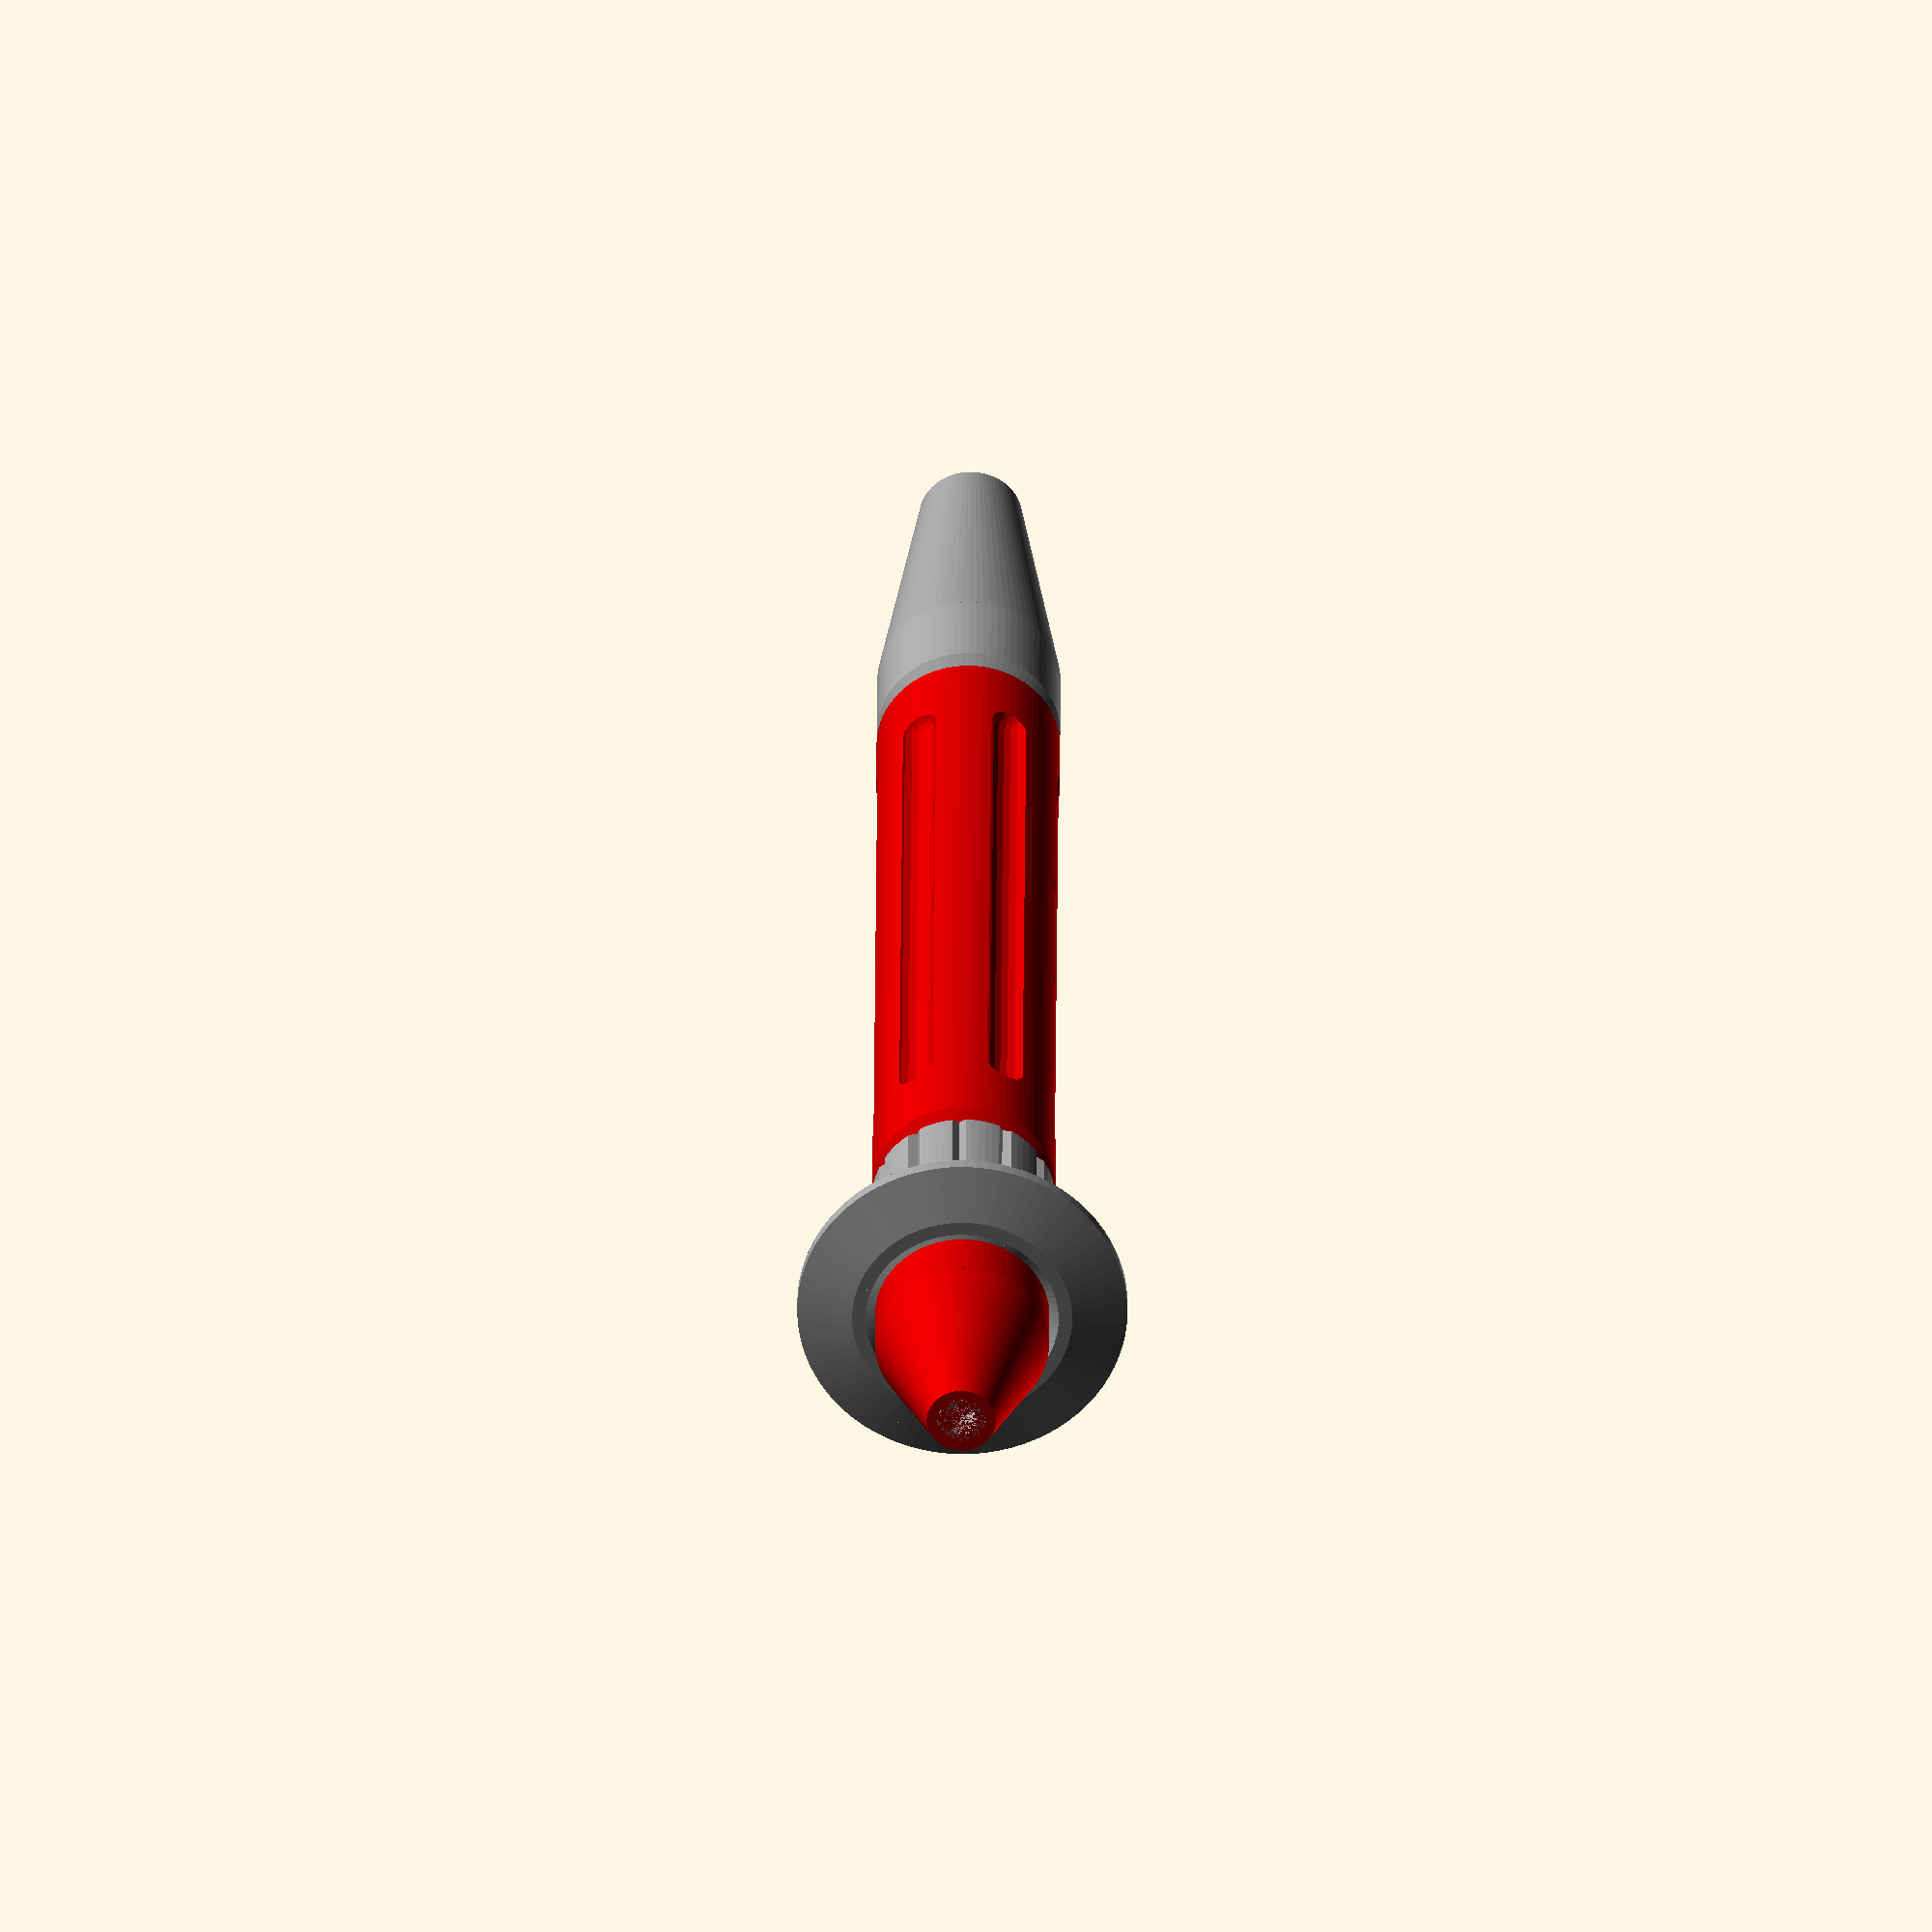
<openscad>
/* 
 * Probes for SAO DMM
 *
 * Design: hxr.social/@thomasflummer
 *
 * License: CC-BY-SA
 *
 */

module probe(length, diameter)
{
    difference()
    {
        union()
        {
            // top section
            translate([0, 0, length*3/16/2+length*13/16])
                cylinder(d1 = diameter-2*1.5, d2 = 3, h = length*3/16, center = true, $fn = 80);

            translate([0, 0, length/16/2+length*3/4])
                cylinder(d = diameter-2*1.5, h = length/16, center = true, $fn = 80);

            // middle section
            translate([0, 0, length/2/2+length/4])
                cylinder(d = diameter-2*1.5, h = length/2, center = true, $fn = 80);

            // bottom above finger stop
            difference()
            {
                hull()
                {
                    translate([0, 0, length/8/2+length/8])
                        cylinder(d = diameter, h = length/8-1, center = true, $fn = 80);

                    translate([0, 0, length/8/2+length/8])
                        cylinder(d = diameter-1, h = length/8, center = true, $fn = 80);
                }
                for (a = [0 : 30 : 360])
                {
                    translate([0, 0, length*3/16])
                    rotate(a, [0, 0, 1])
                    translate([diameter/2+0.4, 0, 0])
                    rotate(45, [0, 0, 1])
                        cube([1, 1, 30], center = true);
                }                
            }
            // finger stop
            difference()
            {
                hull()
                {
                    translate([0, 0, length/8])
                        cylinder(d = diameter*1.8, h = 0.6, center = true, $fn = 80);

                    translate([0, 0, length/8])
                        cylinder(d = diameter*1.2, h = 2, center = true, $fn = 80);
                }
                
                // space for tip sleeve
                hull()
                {
                    translate([0, 0, length/8/2])
                        cylinder(d = diameter+0.4, h = length/8-2, center = true, $fn = 80);

                    translate([0, 0, length/8/2])
                        cylinder(d = diameter+0.4-2, h = length/8, center = true, $fn = 80);
                }
            }
            // tip below finger stop
            translate([0, 0, length/16/2+length/16])
                cylinder(d = diameter-2*1.5, h = length/16, center = true, $fn = 80);

            translate([0, 0, length/16/2])
                cylinder(d1 = 2, d2 = diameter-2*1.5, h = length/16, center = true, $fn = 80);
        
        }
        union()
        {
            // for holding top sleeve
            translate([0, 0, length*3/4 + length/16/2])
            rotate_extrude($fn = 50)
            translate([diameter/2-0.5-0.2, 0, 0])
                circle(r = 1, $fn = 50);

            // for wire
            translate([0, 0, length*3/4/2+length/4])
                cylinder(d = 2, h = length*3/4+3, center = true, $fn = 80);            

            // for solder connection
            translate([0, 0, length/8/2+length/8])
                cylinder(d = diameter-3, h = length/8-2, center = true, $fn = 80);

            // for pogo pin
            translate([0, 0, length/4/2])
                cylinder(d = 1.4, h = length/4+0.1, center = true, $fn = 80);
            
            translate([0, diameter*5/2, length/2])
                cube([diameter*5, diameter*5, length*1.5], center = true);
            
            // for holding tip sleeve
            translate([0, 0, length/16 + length/16/2])
            rotate_extrude($fn = 50)
            translate([diameter/2-0.5-0.2, 0, 0])
                circle(r = 1, $fn = 50);
        }
    }
}

module top_sleeve(length, diameter)
{
    difference()
    {
        union()
        {
            difference()
            {
                union()
                {
                    hull()
                    {
                        translate([0, 0, length*3/16/2+length*13/16])
                            cylinder(d1 = diameter, d2 = 3 + 1 * 1.5-1, h = length*3/16, center = true, $fn = 80);

                        translate([0, 0, length*3/16/2+length*13/16-0.5/2])
                            cylinder(d1 = diameter, d2 = 3 + 1 * 1.5, h = length*3/16-0.5, center = true, $fn = 80);
                    }
                    hull()
                    {
                        translate([0, 0, length/16/2+length*3/4+0.5/2])
                            cylinder(d = diameter, h = length/16-0.5, center = true, $fn = 80);

                        translate([0, 0, length/16/2+length*3/4])
                            cylinder(d = diameter-1, h = length/16, center = true, $fn = 80);
                    }
                }
                union()
                {
                    translate([0, 0, length*3/16/2+length*13/16])
                        cylinder(d1 = diameter-2*1.5+0.3, d2 = 3 + 0.2, h = length*3/16 + 0.01, center = true, $fn = 80);

                    translate([0, 0, length/16/2+length*3/4])
                        cylinder(d = diameter-2*1.5+0.3, h = length/16 + 0.01, center = true, $fn = 80);
                }
            }
            intersection()
            {
                translate([0, 0, length/16/2+length*3/4])
                    cylinder(d = diameter, h = length/16, center = true, $fn = 80);

                translate([0, 0, length*3/4 + length/16/2])
                rotate_extrude($fn = 50)
                translate([diameter/2-0.5-0.2, 0, 0])
                    circle(r = 1-0.25, $fn = 50);
            }
        }
        union()
        {
            //translate([0, diameter*5/2, length/2])
            //    cube([diameter*5, diameter*5, length*1.5], center = true);
        
        }
    }
}

module middle_sleeve(length, diameter)
{
    difference()
    {
        union()
        {
            hull()
            {
                translate([0, 0, length/2/2+length/4])
                    cylinder(d = diameter, h = length/2-0.2-1, center = true, $fn = 80);

                translate([0, 0, length/2/2+length/4])
                    cylinder(d = diameter-1, h = length/2-0.2, center = true, $fn = 80);
            }
        }
        union()
        {
            translate([0, 0, length/2/2+length/4])
                cylinder(d = diameter-2*(1.5 - 0.1), h = length/2+0.1, center = true, $fn = 80);

            for (a = [0 : 60 : 360])
            {
                translate([0, 0, length/2])
                rotate(a, [0, 0, 1])
                translate([diameter/2+0.4, 0, 0])
                hull()
                {
                    translate([0, 0, (length/4 - 5)])
                        sphere(r = 1, $fn = 20);

                    translate([0, 0, - (length/4 - 5)])
                        sphere(r = 1, $fn = 20);
                }
            }                
        }
    }   
}

module middle_sleeve_alternative(length, diameter)
{
    difference()
    {
        union()
        {
            hull()
            {
                translate([0, 0, length/2/2+length/4])
                    cylinder(d = diameter, h = length/2-0.2-1, center = true, $fn = 80);

                translate([0, 0, length/2/2+length/4])
                    cylinder(d = diameter-1, h = length/2-0.2, center = true, $fn = 80);
            }
            for (a = [0 : 30 : 360])
            {
                translate([0, 0, length/2])
                rotate(a, [0, 0, 1])
                translate([diameter/2-0.1, 0, 0])
                hull()
                {
                    translate([0, 0, (length/4 - 5)])
                        sphere(r = 0.5, $fn = 20);

                    translate([0, 0, - (length/4 - 5)])
                        sphere(r = 0.5, $fn = 20);
                }
            }                
        }
        union()
        {
            translate([0, 0, length/2/2+length/4])
                cylinder(d = diameter-2*(1.5 - 0.1), h = length/2+0.1, center = true, $fn = 80);
        }
    }   
}

module tip_sleeve(length, diameter)
{
    difference()
    {
        union()
        {
            difference()
            {
                union()
                {
                    hull()
                    {
                        translate([0, 0, length/32/2 + length*3/32 - 0.1])
                            cylinder(d = diameter+0.4-2, h = length/32, center = true, $fn = 80);

                        translate([0, 0, length/32/2 + length*3/32 - 1 + 0.4 - 0.1])
                            cylinder(d = diameter-0.4, h = length/32, center = true, $fn = 80);

                        translate([0, 0, length/16/2])
                            cylinder(d = 3, h = length/16, center = true, $fn = 80);
                    }
                }
                union()
                {
                    // tip below finger stop
                    translate([0, 0, length/16/2+length/16])
                        cylinder(d = diameter-2*(1.5-0.1), h = length/16, center = true, $fn = 80);

                    translate([0, 0, length/16/2])
                        cylinder(d1 = 2 + 0.1, d2 = diameter-2*(1.5 - 0.1), h = length/16, center = true, $fn = 80);
                }
            }
            intersection()
            {
                translate([0, 0, length/32/2 + length*3/32 - 1 + 0.4 - 0.1])
                    cylinder(d = diameter-0.4, h = length/32, center = true, $fn = 80);

                translate([0, 0, length/16 + length/16/2])
                rotate_extrude($fn = 50)
                translate([diameter/2-0.5-0.2, 0, 0])
                    circle(r = 1-0.25, $fn = 50);
            }
        }
        union()
        {
            //translate([0, diameter*5/2, length/2])
            //    cube([diameter*5, diameter*5, length*1.5], center = true);
        }
    }   
}

LENGHT = 80;
DIAMETER = 8;


color("#999999")
    probe(LENGHT, DIAMETER);
color("#999999")
rotate(180, [0, 0, 1])
    probe(LENGHT, DIAMETER);

color("#999999")
    top_sleeve(LENGHT, DIAMETER);

color("#cc0000")
    middle_sleeve(LENGHT, DIAMETER);

color("#cc0000")
    tip_sleeve(LENGHT, DIAMETER);


</openscad>
<views>
elev=330.3 azim=242.7 roll=180.3 proj=o view=solid
</views>
